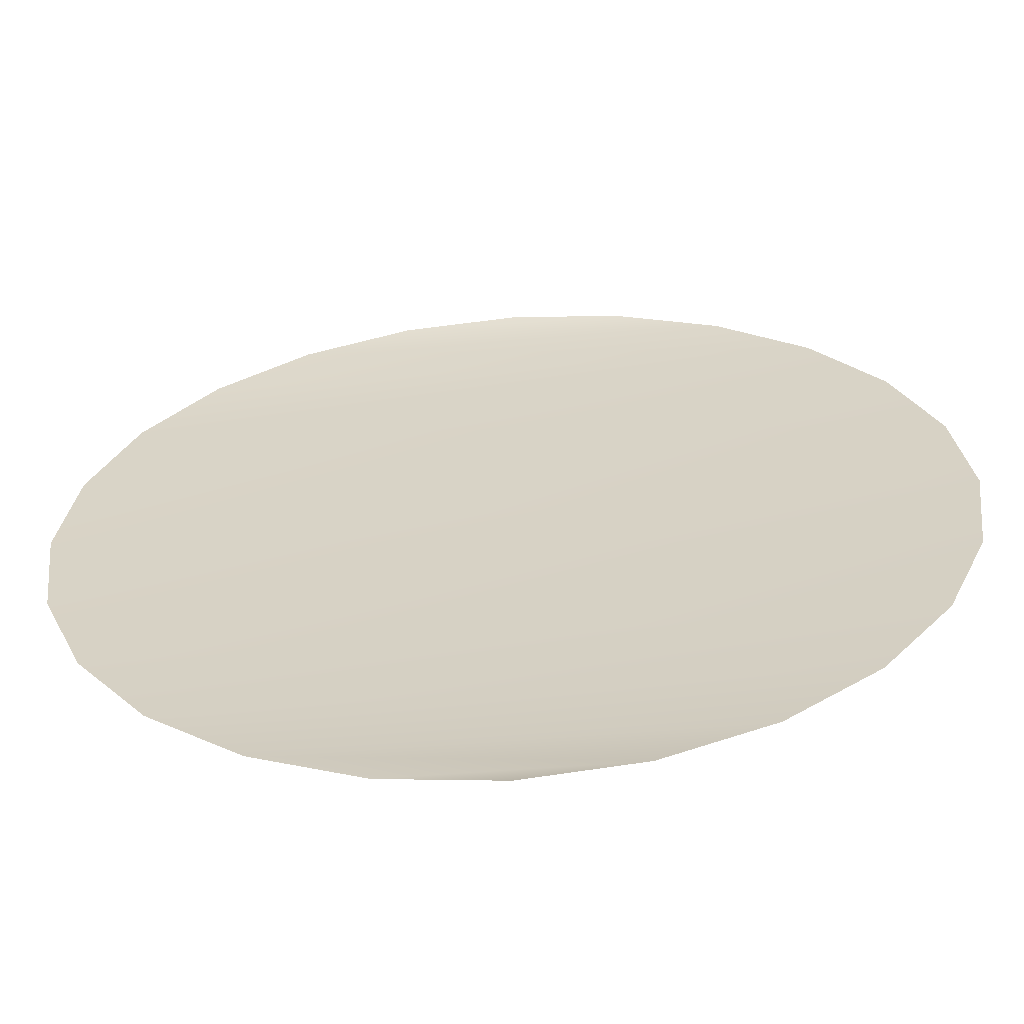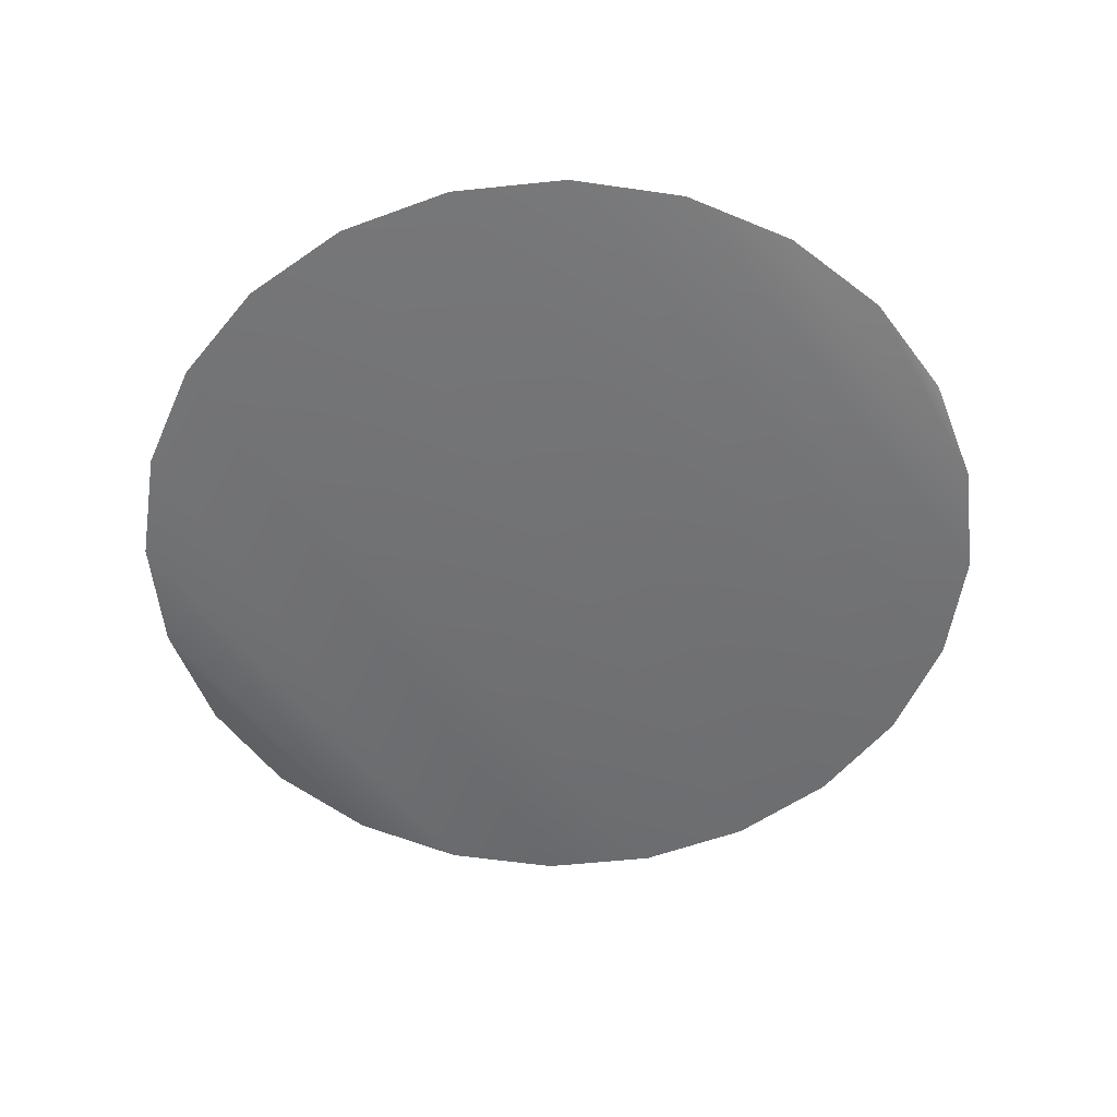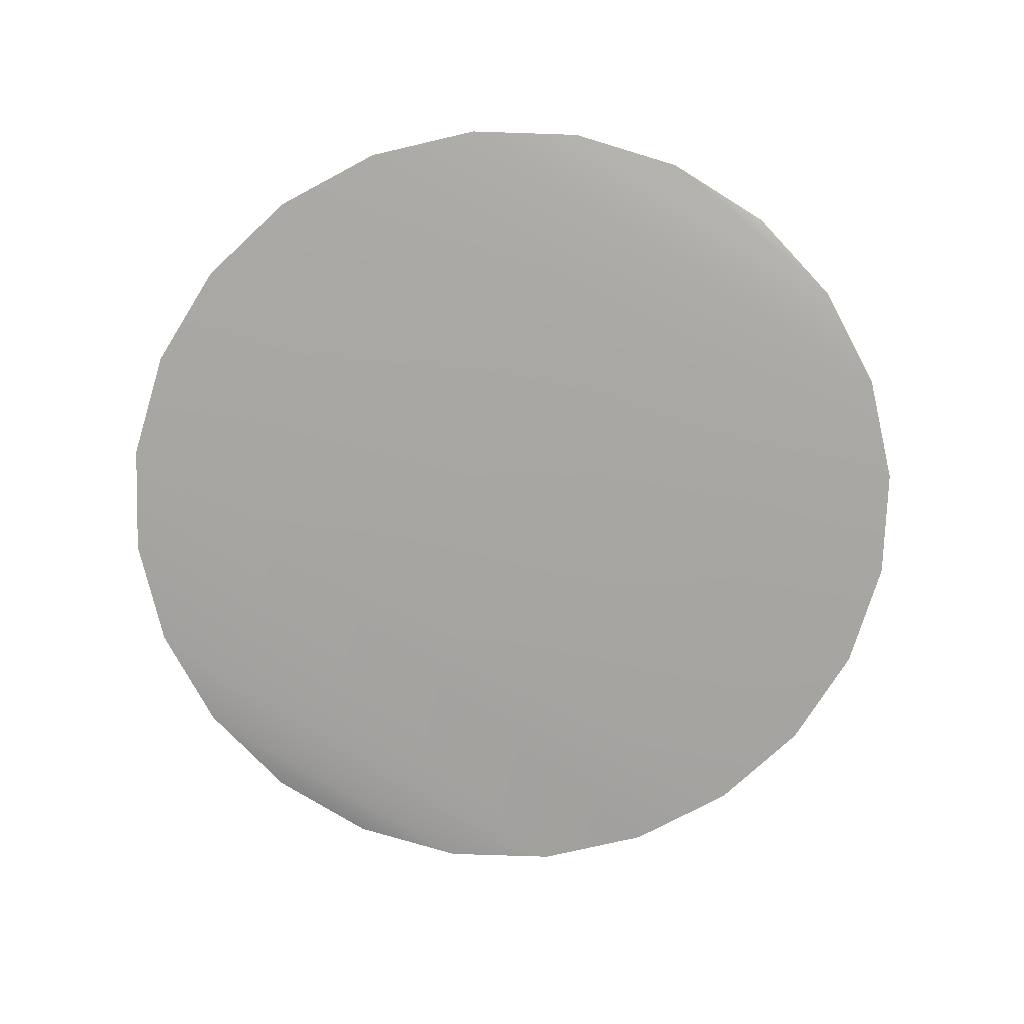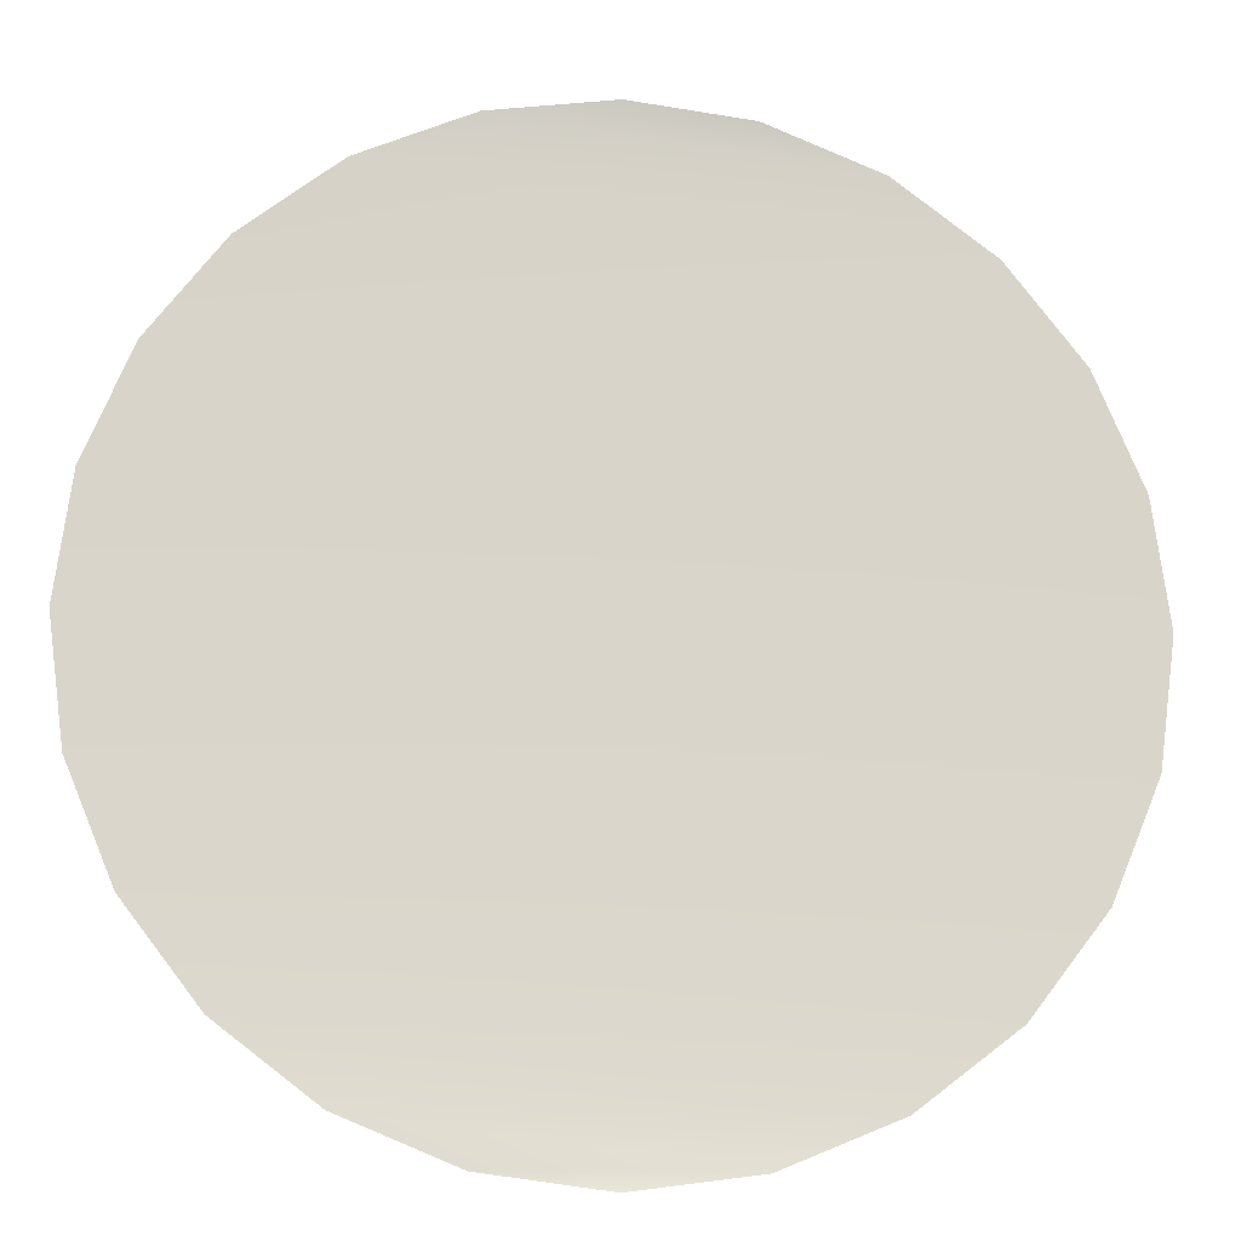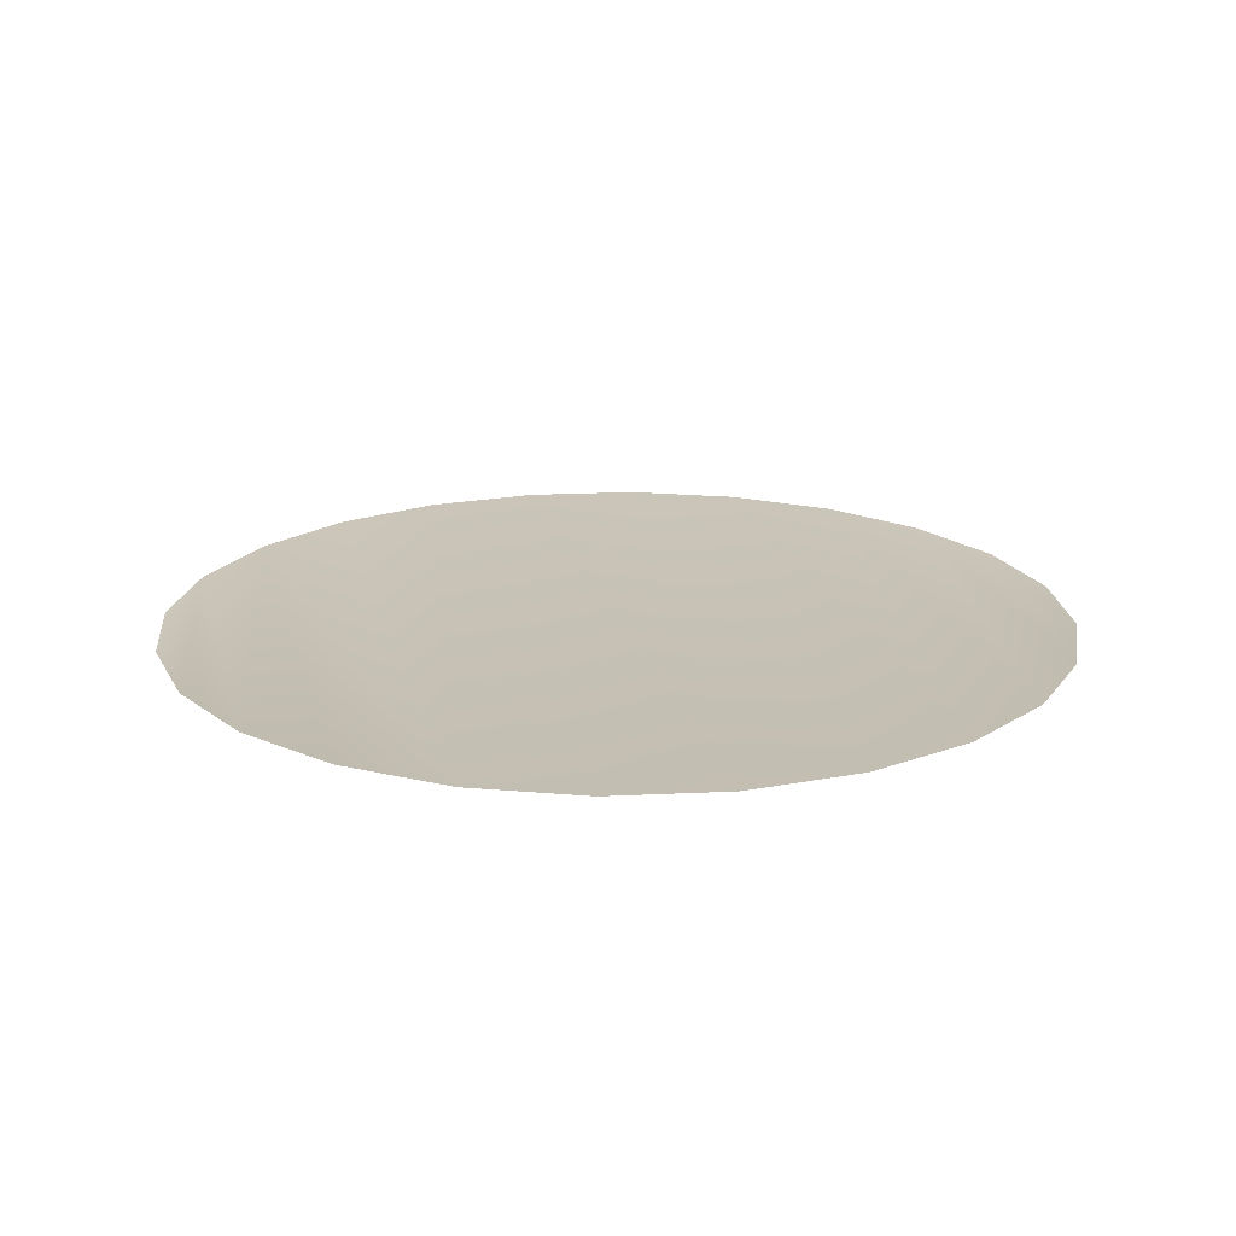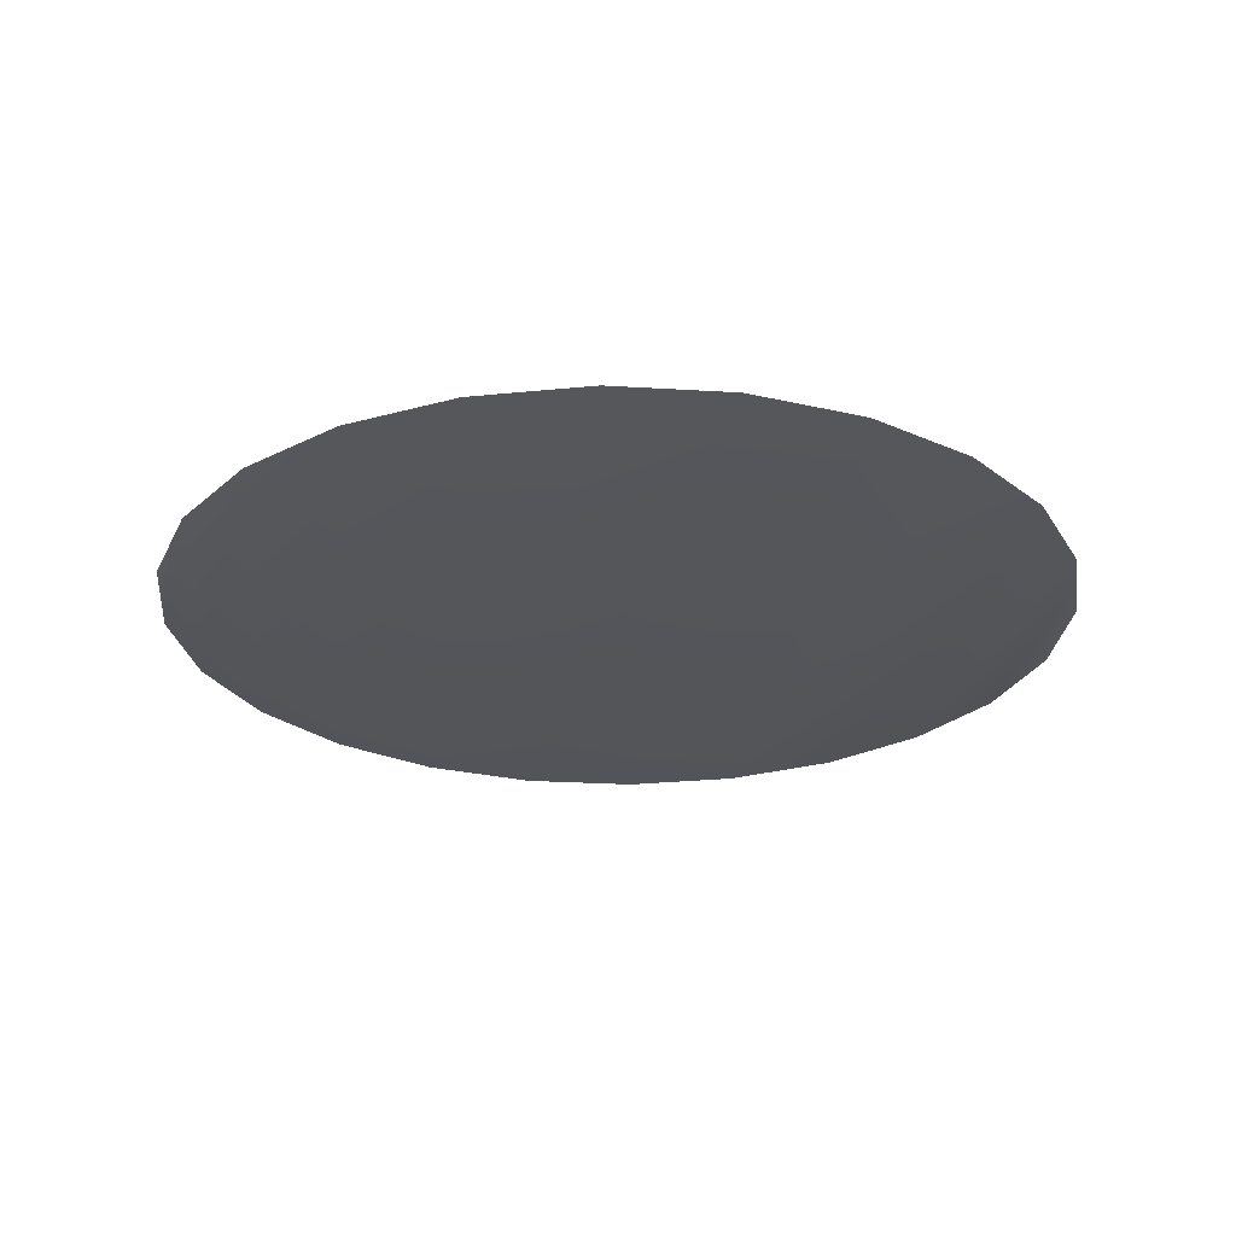
<metadata>
{"format":"obj","ext":"obj","renderer":"f3d","projection":"perspective","resolution":1024,"background":"white","views":[{"elev":-61.0,"azim":-175.6,"up":"+Z"},{"elev":-55.5,"azim":118.8,"up":"+Y"},{"elev":-74.2,"azim":140.6,"up":"+Y"},{"elev":-14.8,"azim":174.8,"up":"+Z"},{"elev":18.9,"azim":77.1,"up":"+Y"},{"elev":-25.2,"azim":-103.2,"up":"+Y"}]}
</metadata>
<code>
g default
v 99.44 -44.92 12.7
v 96.27 -44.92 36.72
v -83.05 -44.92 36.72
v -86.22 -44.92 12.7
v 87 -44.92 59.11
v -73.78 -44.92 59.11
v -59.03 -44.92 78.34
v 72.25 -44.92 78.34
v 53.02 -44.92 93.09
v -39.8 -44.92 93.09
v 30.64 -44.92 102.4
v -17.42 -44.92 102.4
v 6.288 -44.92 105.5
v -83.05 -44.92 -11.33
v 96.27 -44.92 -11.33
v -73.78 -44.92 -33.71
v 87 -44.92 -33.71
v -59.03 -44.92 -52.94
v 72.25 -44.92 -52.94
v -39.8 -44.92 -67.69
v 53.02 -44.92 -67.69
v -17.42 -44.92 -76.97
v 30.64 -44.92 -76.97
v 6.61 -44.92 -80.13
g polySurface12 polySurface2 Mesh
f 2 1 4
f 2 4 3
f 5 2 3
f 5 3 6
f 5 6 7
f 8 5 7
f 9 8 7
f 9 7 10
f 11 9 10
f 11 10 12
f 11 12 13
f 1 14 4
f 1 15 14
f 15 16 14
f 15 17 16
f 17 18 16
f 17 19 18
f 19 20 18
f 19 21 20
f 21 22 20
f 21 23 22
f 23 24 22

</code>
